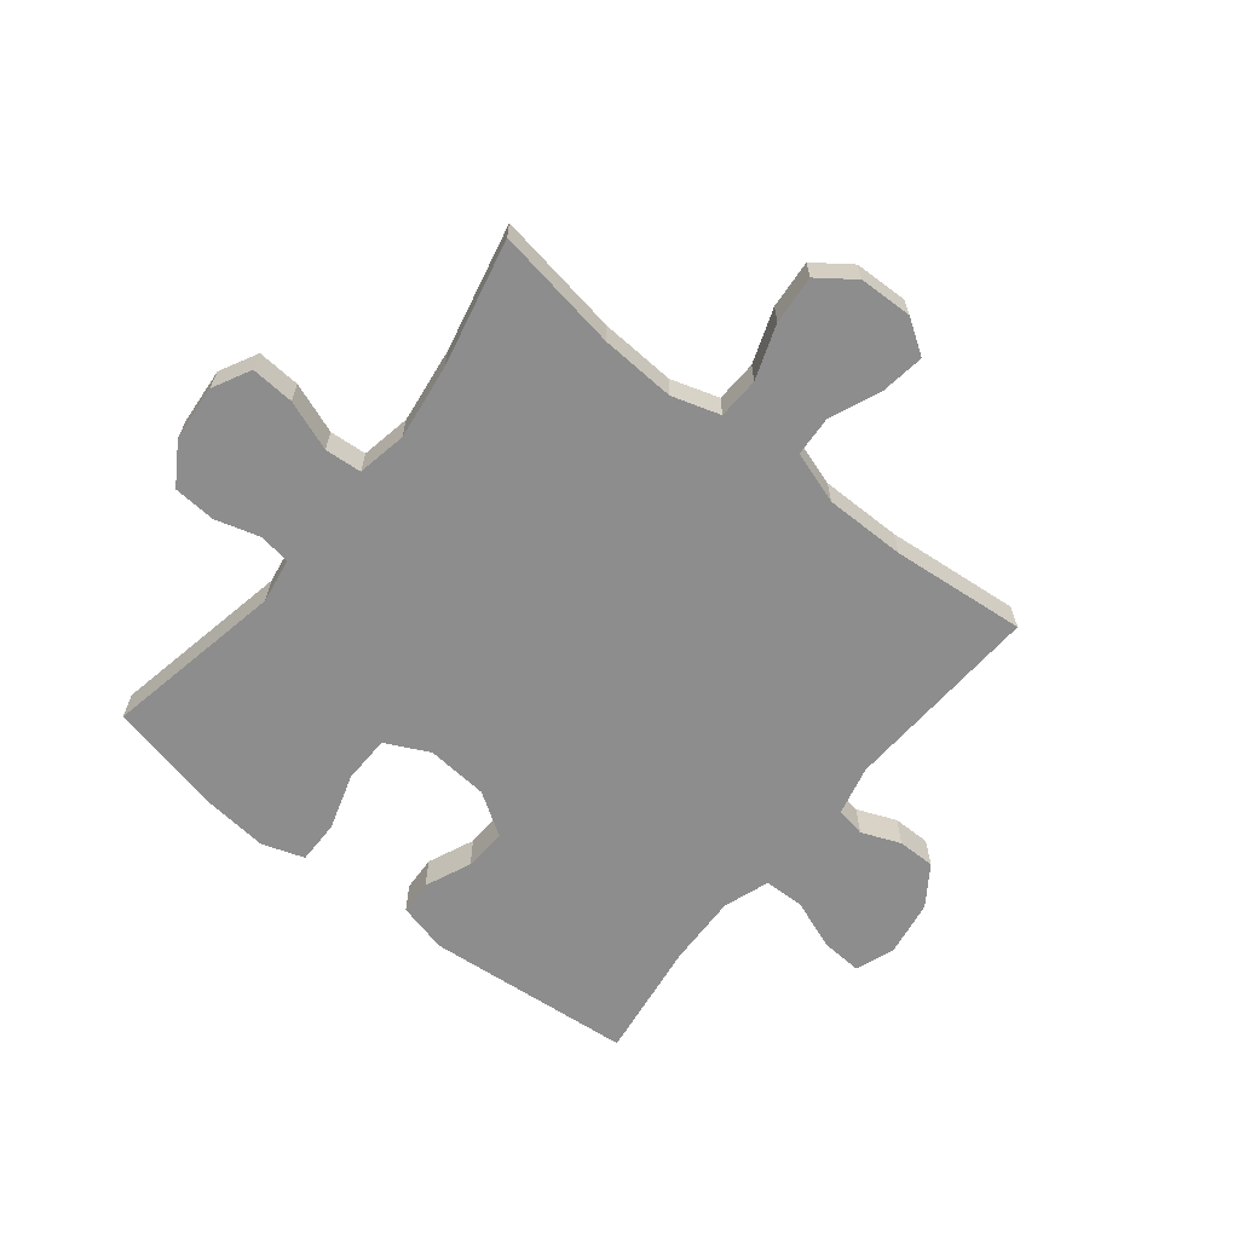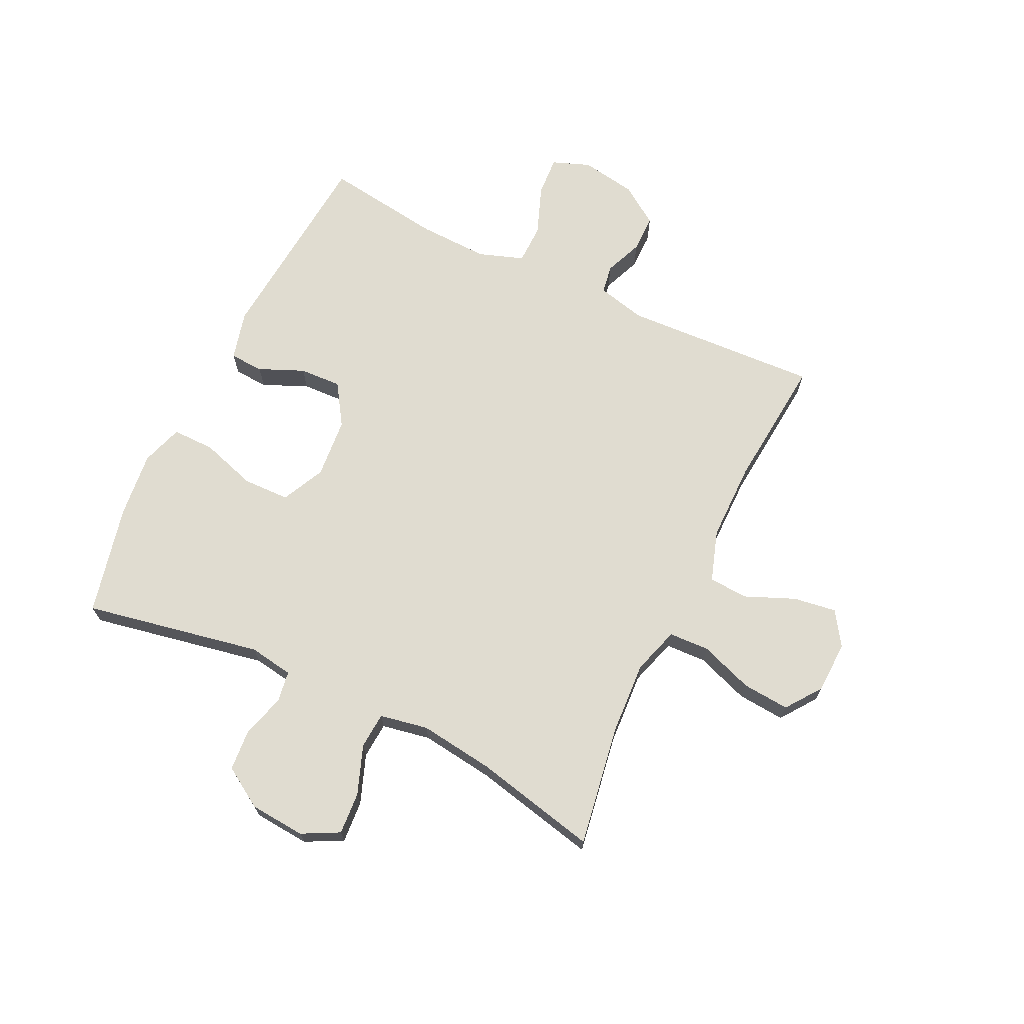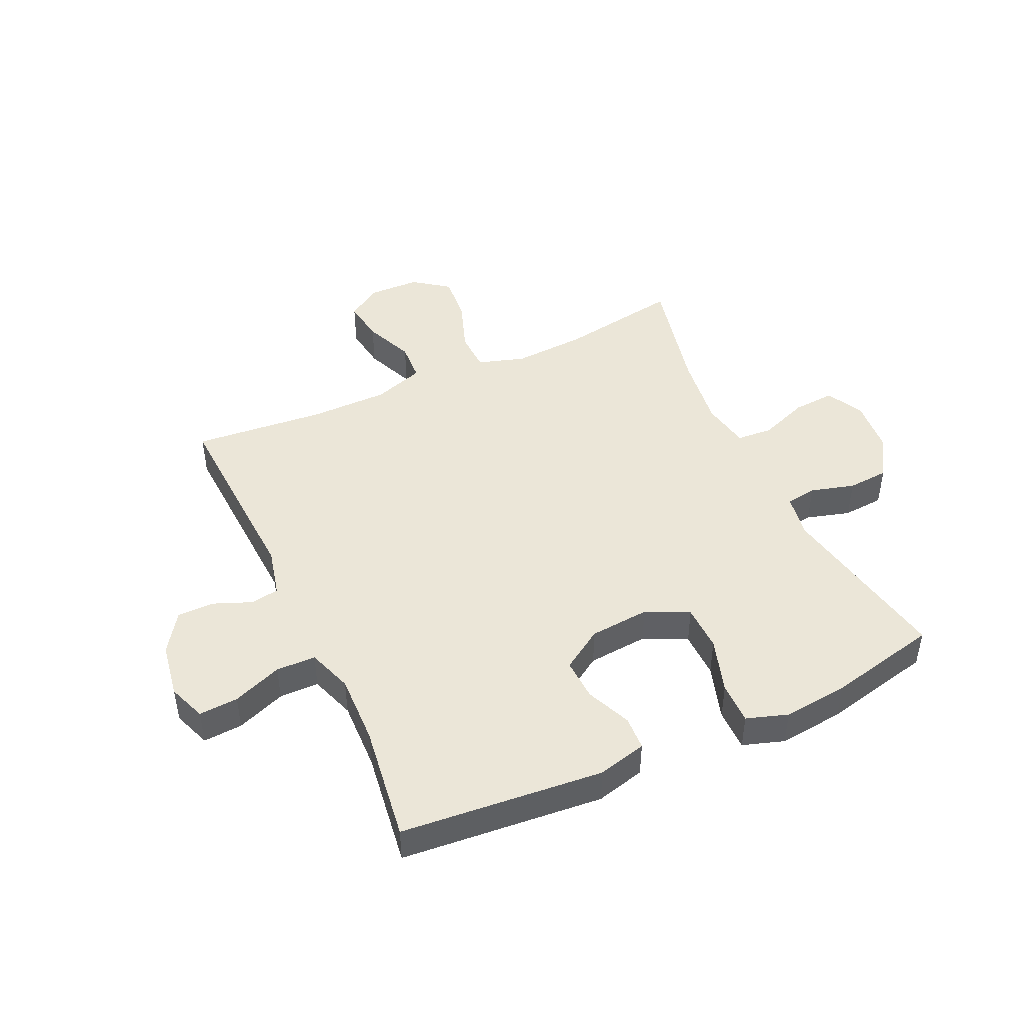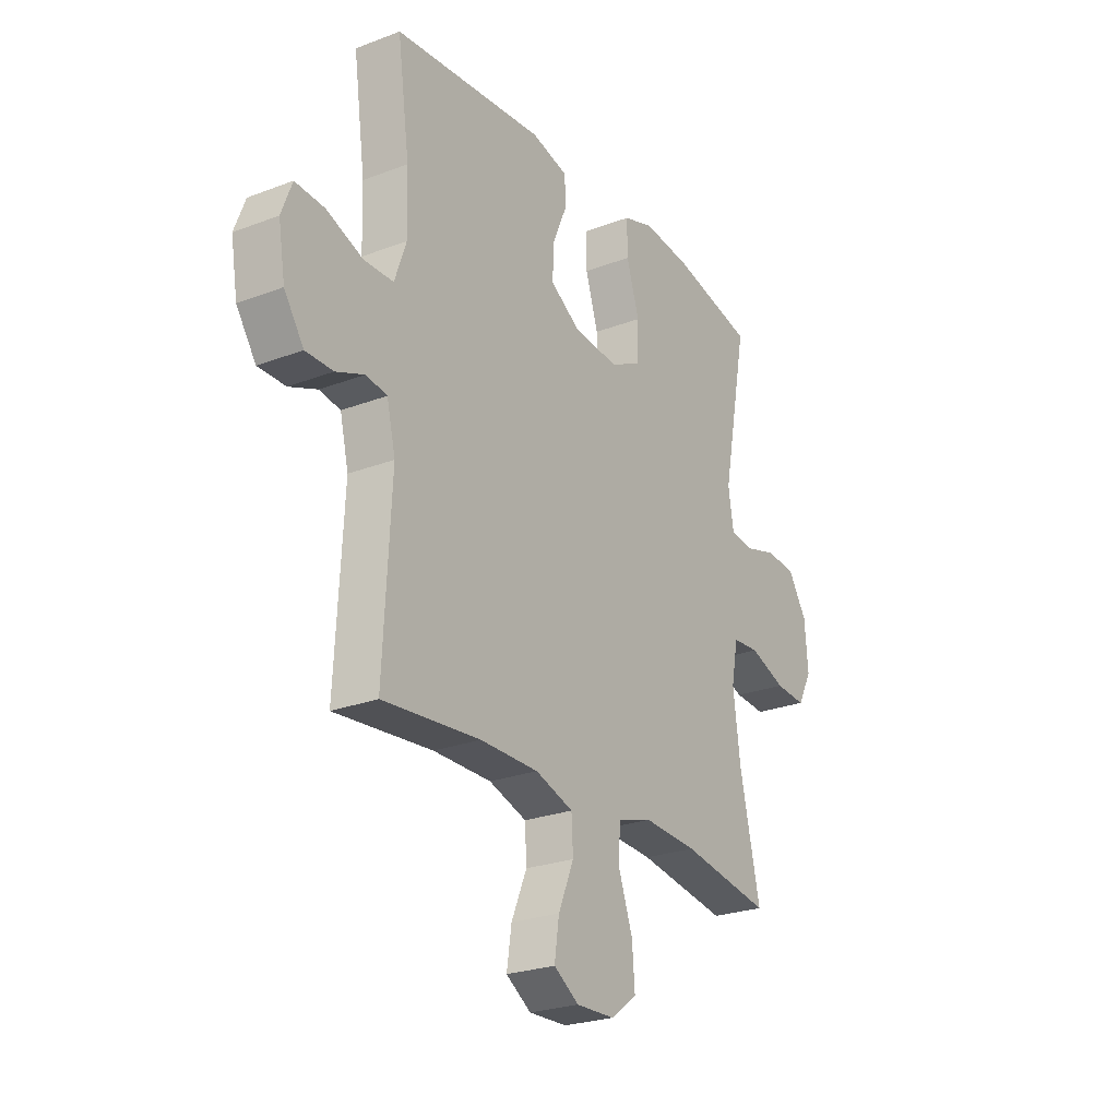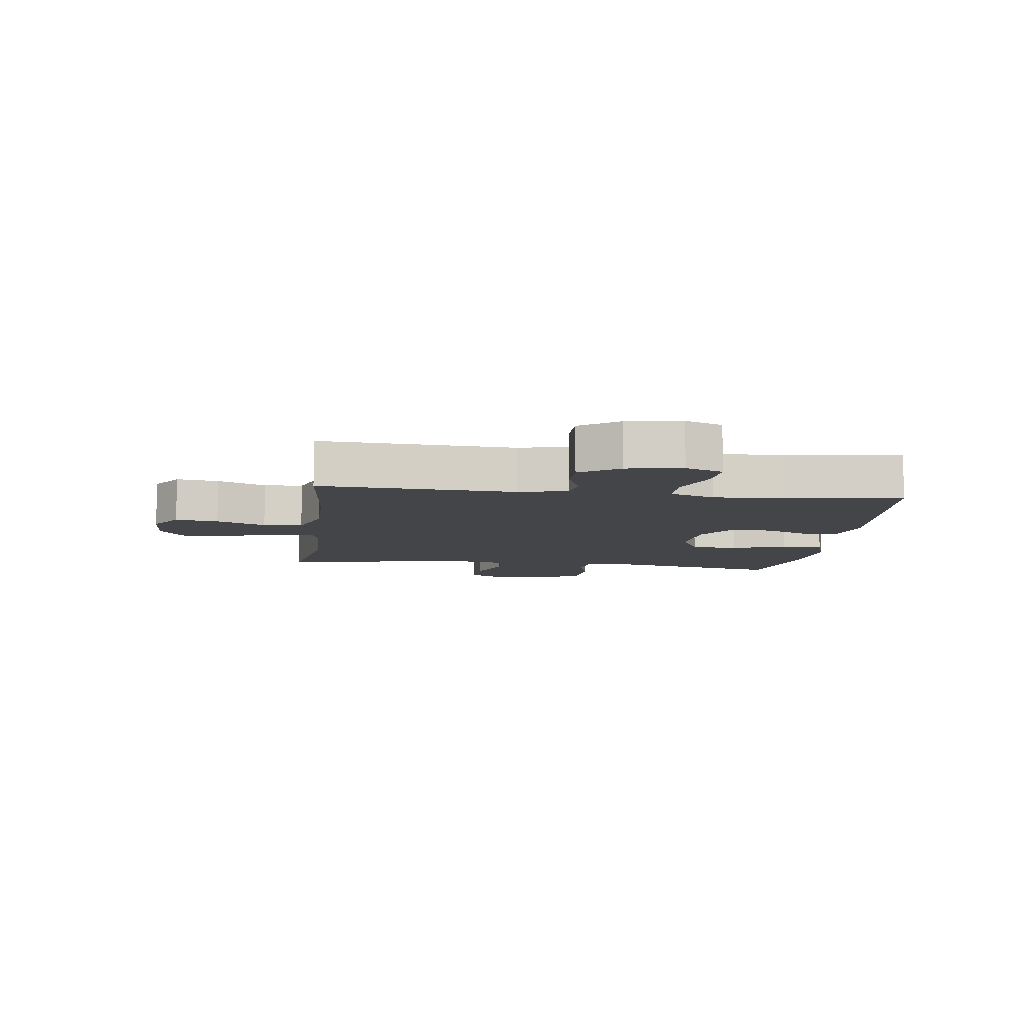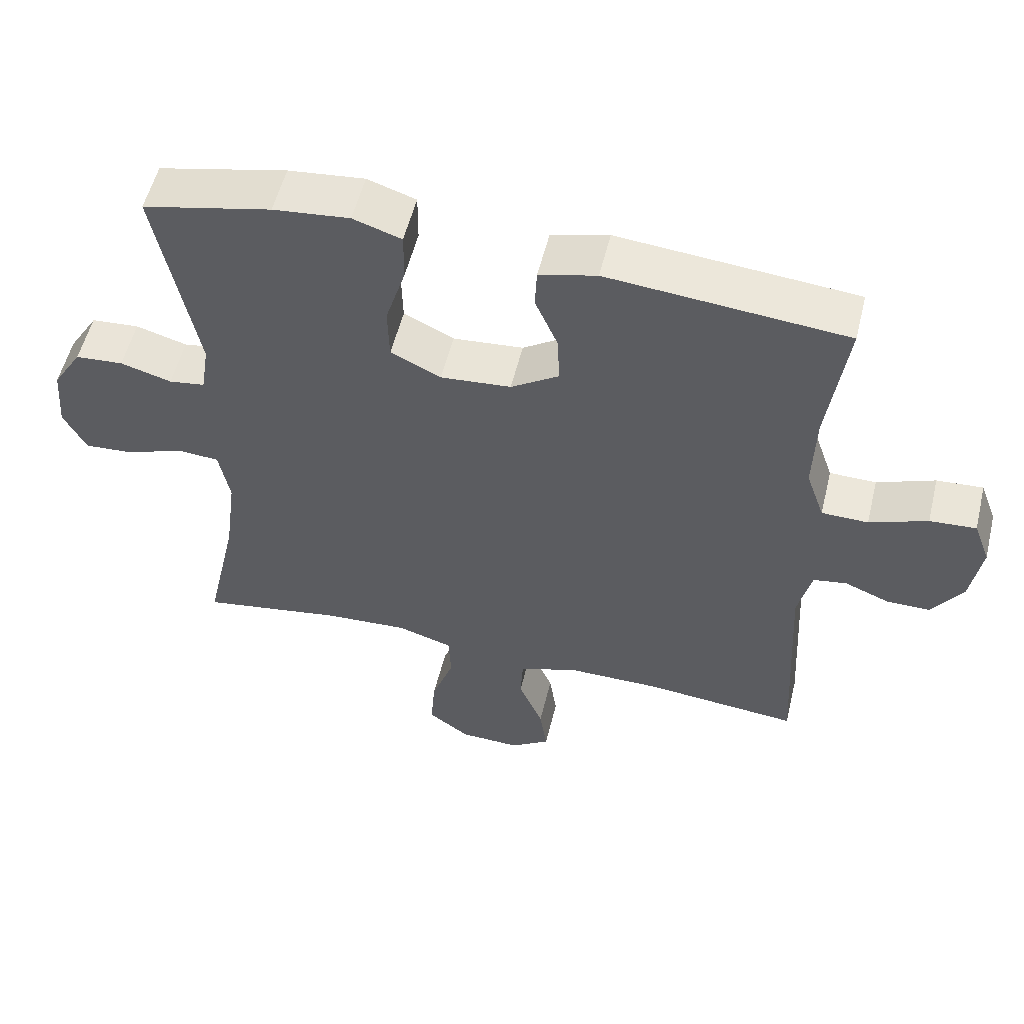
<metadata>
{"format":"obj","ext":"obj","renderer":"f3d","projection":"perspective","resolution":1024,"background":"white","views":[{"elev":-64.6,"azim":141.4,"up":"+Y"},{"elev":69.7,"azim":115.7,"up":"+Y"},{"elev":46.3,"azim":-24.7,"up":"+Y"},{"elev":-25.0,"azim":-58.2,"up":"+Z"},{"elev":-8.7,"azim":-97.4,"up":"+Y"},{"elev":54.6,"azim":-166.3,"up":"+Z"}]}
</metadata>
<code>
o path8824
v -0.4628 0.0375 0.3258
v -0.4592 0.0375 0.2045
v -0.4864 0.0375 0.1267
v -0.5552 0.0375 0.1254
v -0.6408 0.0375 0.1579
v -0.7092 0.0375 0.1623
v -0.734 0.0375 0.09697
v -0.7181 0.0375 0.000931
v -0.6722 0.0375 -0.06665
v -0.6079 0.0375 -0.06666
v -0.542 0.0375 -0.04014
v -0.4925 0.0375 -0.04819
v -0.4725 0.0375 -0.1329
v -0.4908 0.0375 -0.4722
v -0.2624 0.0375 -0.4511
v -0.1259 0.0375 -0.4513
v -0.037 0.0375 -0.4805
v -0.03311 0.0375 -0.5488
v -0.06936 0.0375 -0.6347
v -0.08036 0.0375 -0.7092
v -0.02159 0.0375 -0.7477
v 0.06821 0.0375 -0.7448
v 0.1294 0.0375 -0.7001
v 0.1228 0.0375 -0.6182
v 0.08995 0.0375 -0.526
v 0.09295 0.0375 -0.4558
v 0.1745 0.0375 -0.4306
v 0.3004 0.0375 -0.4379
v 0.5111 0.0375 -0.4722
v 0.4632 0.0375 -0.2573
v 0.4464 0.0375 -0.1286
v 0.4622 0.0375 -0.04462
v 0.5249 0.0375 -0.04013
v 0.6098 0.0375 -0.07181
v 0.6828 0.0375 -0.07682
v 0.7163 0.0375 -0.01243
v 0.7087 0.0375 0.08371
v 0.6649 0.0375 0.1538
v 0.5934 0.0375 0.1592
v 0.5175 0.0375 0.1374
v 0.4639 0.0375 0.1454
v 0.4516 0.0375 0.2223
v 0.5111 0.0375 0.5294
v 0.3199 0.0375 0.5728
v 0.2064 0.0375 0.5848
v 0.1345 0.0375 0.5612
v 0.135 0.0375 0.4878
v 0.165 0.0375 0.3919
v 0.163 0.0375 0.3109
v 0.08854 0.0375 0.275
v -0.01595 0.0375 0.2838
v -0.08723 0.0375 0.3299
v -0.08367 0.0375 0.4027
v -0.05009 0.0375 0.4806
v -0.05289 0.0375 0.5392
v -0.1381 0.0375 0.5608
v -0.4908 0.0375 0.5294
v -0.4628 -0.0375 0.3258
v -0.4592 -0.0375 0.2045
v -0.4864 -0.0375 0.1267
v -0.5552 -0.0375 0.1254
v -0.6408 -0.0375 0.1579
v -0.7092 -0.0375 0.1623
v -0.734 -0.0375 0.09697
v -0.7181 -0.0375 0.000931
v -0.6722 -0.0375 -0.06665
v -0.6079 -0.0375 -0.06666
v -0.542 -0.0375 -0.04014
v -0.4925 -0.0375 -0.04819
v -0.4725 -0.0375 -0.1329
v -0.4908 -0.0375 -0.4722
v -0.2624 -0.0375 -0.4511
v -0.1259 -0.0375 -0.4513
v -0.037 -0.0375 -0.4805
v -0.03311 -0.0375 -0.5488
v -0.06936 -0.0375 -0.6347
v -0.08036 -0.0375 -0.7092
v -0.02159 -0.0375 -0.7477
v 0.06821 -0.0375 -0.7448
v 0.1294 -0.0375 -0.7001
v 0.1228 -0.0375 -0.6182
v 0.08995 -0.0375 -0.526
v 0.09295 -0.0375 -0.4558
v 0.1745 -0.0375 -0.4306
v 0.3004 -0.0375 -0.4379
v 0.5111 -0.0375 -0.4722
v 0.4632 -0.0375 -0.2573
v 0.4464 -0.0375 -0.1286
v 0.4622 -0.0375 -0.04462
v 0.5249 -0.0375 -0.04013
v 0.6098 -0.0375 -0.07181
v 0.6828 -0.0375 -0.07682
v 0.7163 -0.0375 -0.01243
v 0.7087 -0.0375 0.08371
v 0.6649 -0.0375 0.1538
v 0.5934 -0.0375 0.1592
v 0.5175 -0.0375 0.1374
v 0.4639 -0.0375 0.1454
v 0.4516 -0.0375 0.2223
v 0.5111 -0.0375 0.5294
v 0.3199 -0.0375 0.5728
v 0.2064 -0.0375 0.5848
v 0.1345 -0.0375 0.5612
v 0.135 -0.0375 0.4878
v 0.165 -0.0375 0.3919
v 0.163 -0.0375 0.3109
v 0.08854 -0.0375 0.275
v -0.01595 -0.0375 0.2838
v -0.08723 -0.0375 0.3299
v -0.08367 -0.0375 0.4027
v -0.05009 -0.0375 0.4806
v -0.05289 -0.0375 0.5392
v -0.1381 -0.0375 0.5608
v -0.4908 -0.0375 0.5294
v 0.3199 0.0375 0.5728
v 0.2064 0.0375 0.5848
v 0.1345 0.0375 0.5612
v 0.1345 0.0375 0.5612
v 0.135 0.0375 0.4878
v -0.05289 0.0375 0.5392
v -0.05289 0.0375 0.5392
v -0.1381 0.0375 0.5608
v 0.5111 0.0375 0.5294
v 0.5111 0.0375 0.5294
v -0.05009 0.0375 0.4806
v -0.4908 0.0375 0.5294
v -0.4908 0.0375 0.5294
v 0.165 0.0375 0.3919
v -0.08367 0.0375 0.4027
v -0.4628 0.0375 0.3258
v -0.08723 0.0375 0.3299
v 0.163 0.0375 0.3109
v 0.163 0.0375 0.3109
v 0.4516 0.0375 0.2223
v -0.01595 0.0375 0.2838
v -0.4592 0.0375 0.2045
v 0.08854 0.0375 0.275
v 0.4639 0.0375 0.1454
v 0.4639 0.0375 0.1454
v -0.4864 0.0375 0.1267
v -0.4864 0.0375 0.1267
v -0.6408 0.0375 0.1579
v -0.7092 0.0375 0.1623
v -0.7092 0.0375 0.1623
v -0.734 0.0375 0.09697
v 0.6649 0.0375 0.1538
v 0.5934 0.0375 0.1592
v 0.5175 0.0375 0.1374
v -0.5552 0.0375 0.1254
v 0.7087 0.0375 0.08371
v -0.7181 0.0375 0.000931
v 0.7163 0.0375 -0.01243
v -0.6722 0.0375 -0.06665
v 0.6828 0.0375 -0.07682
v 0.6828 0.0375 -0.07682
v 0.6098 0.0375 -0.07181
v 0.5249 0.0375 -0.04013
v 0.4622 0.0375 -0.04462
v 0.4622 0.0375 -0.04462
v -0.542 0.0375 -0.04014
v -0.4925 0.0375 -0.04819
v -0.4925 0.0375 -0.04819
v -0.6079 0.0375 -0.06666
v 0.4464 0.0375 -0.1286
v -0.4725 0.0375 -0.1329
v 0.4632 0.0375 -0.2573
v 0.5111 0.0375 -0.4722
v 0.5111 0.0375 -0.4722
v 0.1745 0.0375 -0.4306
v 0.3004 0.0375 -0.4379
v 0.09295 0.0375 -0.4558
v 0.09295 0.0375 -0.4558
v -0.2624 0.0375 -0.4511
v -0.1259 0.0375 -0.4513
v -0.4908 0.0375 -0.4722
v -0.4908 0.0375 -0.4722
v -0.037 0.0375 -0.4805
v -0.037 0.0375 -0.4805
v 0.08995 0.0375 -0.526
v -0.03311 0.0375 -0.5488
v 0.1228 0.0375 -0.6182
v -0.06936 0.0375 -0.6347
v 0.1294 0.0375 -0.7001
v -0.08036 0.0375 -0.7092
v -0.08036 0.0375 -0.7092
v 0.06821 0.0375 -0.7448
v -0.02159 0.0375 -0.7477
v 0.3199 -0.0375 0.5728
v 0.2064 -0.0375 0.5848
v 0.1345 -0.0375 0.5612
v 0.1345 -0.0375 0.5612
v 0.135 -0.0375 0.4878
v -0.05289 -0.0375 0.5392
v -0.05289 -0.0375 0.5392
v -0.1381 -0.0375 0.5608
v 0.5111 -0.0375 0.5294
v 0.5111 -0.0375 0.5294
v -0.05009 -0.0375 0.4806
v -0.4908 -0.0375 0.5294
v -0.4908 -0.0375 0.5294
v 0.165 -0.0375 0.3919
v -0.08367 -0.0375 0.4027
v -0.4628 -0.0375 0.3258
v -0.08723 -0.0375 0.3299
v 0.163 -0.0375 0.3109
v 0.163 -0.0375 0.3109
v 0.4516 -0.0375 0.2223
v -0.01595 -0.0375 0.2838
v -0.4592 -0.0375 0.2045
v 0.08854 -0.0375 0.275
v 0.4639 -0.0375 0.1454
v 0.4639 -0.0375 0.1454
v -0.4864 -0.0375 0.1267
v -0.4864 -0.0375 0.1267
v -0.6408 -0.0375 0.1579
v -0.7092 -0.0375 0.1623
v -0.7092 -0.0375 0.1623
v -0.734 -0.0375 0.09697
v 0.6649 -0.0375 0.1538
v 0.5934 -0.0375 0.1592
v 0.5175 -0.0375 0.1374
v -0.5552 -0.0375 0.1254
v 0.7087 -0.0375 0.08371
v -0.7181 -0.0375 0.000931
v 0.7163 -0.0375 -0.01243
v -0.6722 -0.0375 -0.06665
v 0.6828 -0.0375 -0.07682
v 0.6828 -0.0375 -0.07682
v 0.6098 -0.0375 -0.07181
v 0.5249 -0.0375 -0.04013
v 0.4622 -0.0375 -0.04462
v 0.4622 -0.0375 -0.04462
v -0.542 -0.0375 -0.04014
v -0.4925 -0.0375 -0.04819
v -0.4925 -0.0375 -0.04819
v -0.6079 -0.0375 -0.06666
v 0.4464 -0.0375 -0.1286
v -0.4725 -0.0375 -0.1329
v 0.4632 -0.0375 -0.2573
v 0.5111 -0.0375 -0.4722
v 0.5111 -0.0375 -0.4722
v 0.1745 -0.0375 -0.4306
v 0.3004 -0.0375 -0.4379
v 0.09295 -0.0375 -0.4558
v 0.09295 -0.0375 -0.4558
v -0.2624 -0.0375 -0.4511
v -0.1259 -0.0375 -0.4513
v -0.4908 -0.0375 -0.4722
v -0.4908 -0.0375 -0.4722
v -0.037 -0.0375 -0.4805
v -0.037 -0.0375 -0.4805
v 0.08995 -0.0375 -0.526
v -0.03311 -0.0375 -0.5488
v 0.1228 -0.0375 -0.6182
v -0.06936 -0.0375 -0.6347
v 0.1294 -0.0375 -0.7001
v -0.08036 -0.0375 -0.7092
v -0.08036 -0.0375 -0.7092
v 0.06821 -0.0375 -0.7448
v -0.02159 -0.0375 -0.7477
f 201 188 192
f 188 189 192
f 215 218 224
f 213 234 208
f 246 247 238
f 202 203 204
f 225 229 227
f 223 229 225
f 260 255 257
f 210 237 231
f 242 243 239
f 205 207 201
f 208 247 244
f 215 224 222
f 236 224 226
f 210 211 205
f 210 231 211
f 254 255 259
f 208 238 247
f 216 218 215
f 252 253 254
f 237 242 239
f 195 203 202
f 239 243 240
f 213 204 209
f 236 222 224
f 220 223 219
f 252 250 253
f 198 195 202
f 204 213 208
f 247 250 244
f 221 231 230
f 193 195 198
f 233 222 236
f 188 207 196
f 210 242 237
f 211 231 221
f 255 254 253
f 188 201 207
f 255 260 259
f 222 233 213
f 208 244 210
f 192 189 190
f 244 250 252
f 220 230 223
f 221 230 220
f 210 244 242
f 254 259 256
f 203 195 199
f 207 205 211
f 229 223 230
f 238 208 234
f 209 204 203
f 213 233 234
f 246 238 248
f 44 45 102 101
f 45 118 191 102
f 46 47 104 103
f 121 56 113 194
f 124 44 101 197
f 54 55 112 111
f 56 127 200 113
f 47 48 105 104
f 53 54 111 110
f 57 1 58 114
f 52 53 110 109
f 48 133 206 105
f 42 43 100 99
f 51 52 109 108
f 1 2 59 58
f 49 50 107 106
f 50 51 108 107
f 139 42 99 212
f 2 141 214 59
f 5 144 217 62
f 6 7 64 63
f 38 39 96 95
f 39 40 97 96
f 4 5 62 61
f 37 38 95 94
f 40 41 98 97
f 3 4 61 60
f 7 8 65 64
f 36 37 94 93
f 8 9 66 65
f 155 36 93 228
f 34 35 92 91
f 33 34 91 90
f 159 33 90 232
f 11 162 235 68
f 10 11 68 67
f 9 10 67 66
f 31 32 89 88
f 12 13 70 69
f 30 31 88 87
f 168 30 87 241
f 27 28 85 84
f 172 27 84 245
f 15 16 73 72
f 176 15 72 249
f 13 14 71 70
f 16 178 251 73
f 25 26 83 82
f 28 29 86 85
f 17 18 75 74
f 24 25 82 81
f 18 19 76 75
f 23 24 81 80
f 19 185 258 76
f 22 23 80 79
f 21 22 79 78
f 20 21 78 77
f 128 119 115
f 115 119 116
f 142 151 145
f 140 135 161
f 173 165 174
f 129 131 130
f 152 154 156
f 150 152 156
f 187 184 182
f 137 158 164
f 169 166 170
f 132 128 134
f 135 171 174
f 142 149 151
f 163 153 151
f 137 132 138
f 137 138 158
f 181 186 182
f 135 174 165
f 143 142 145
f 179 181 180
f 164 166 169
f 122 129 130
f 166 167 170
f 140 136 131
f 163 151 149
f 147 146 150
f 179 180 177
f 125 129 122
f 131 135 140
f 174 171 177
f 148 157 158
f 120 125 122
f 160 163 149
f 115 123 134
f 137 164 169
f 138 148 158
f 182 180 181
f 115 134 128
f 182 186 187
f 149 140 160
f 135 137 171
f 119 117 116
f 171 179 177
f 147 150 157
f 148 147 157
f 137 169 171
f 181 183 186
f 130 126 122
f 134 138 132
f 156 157 150
f 165 161 135
f 136 130 131
f 140 161 160
f 173 175 165

</code>
